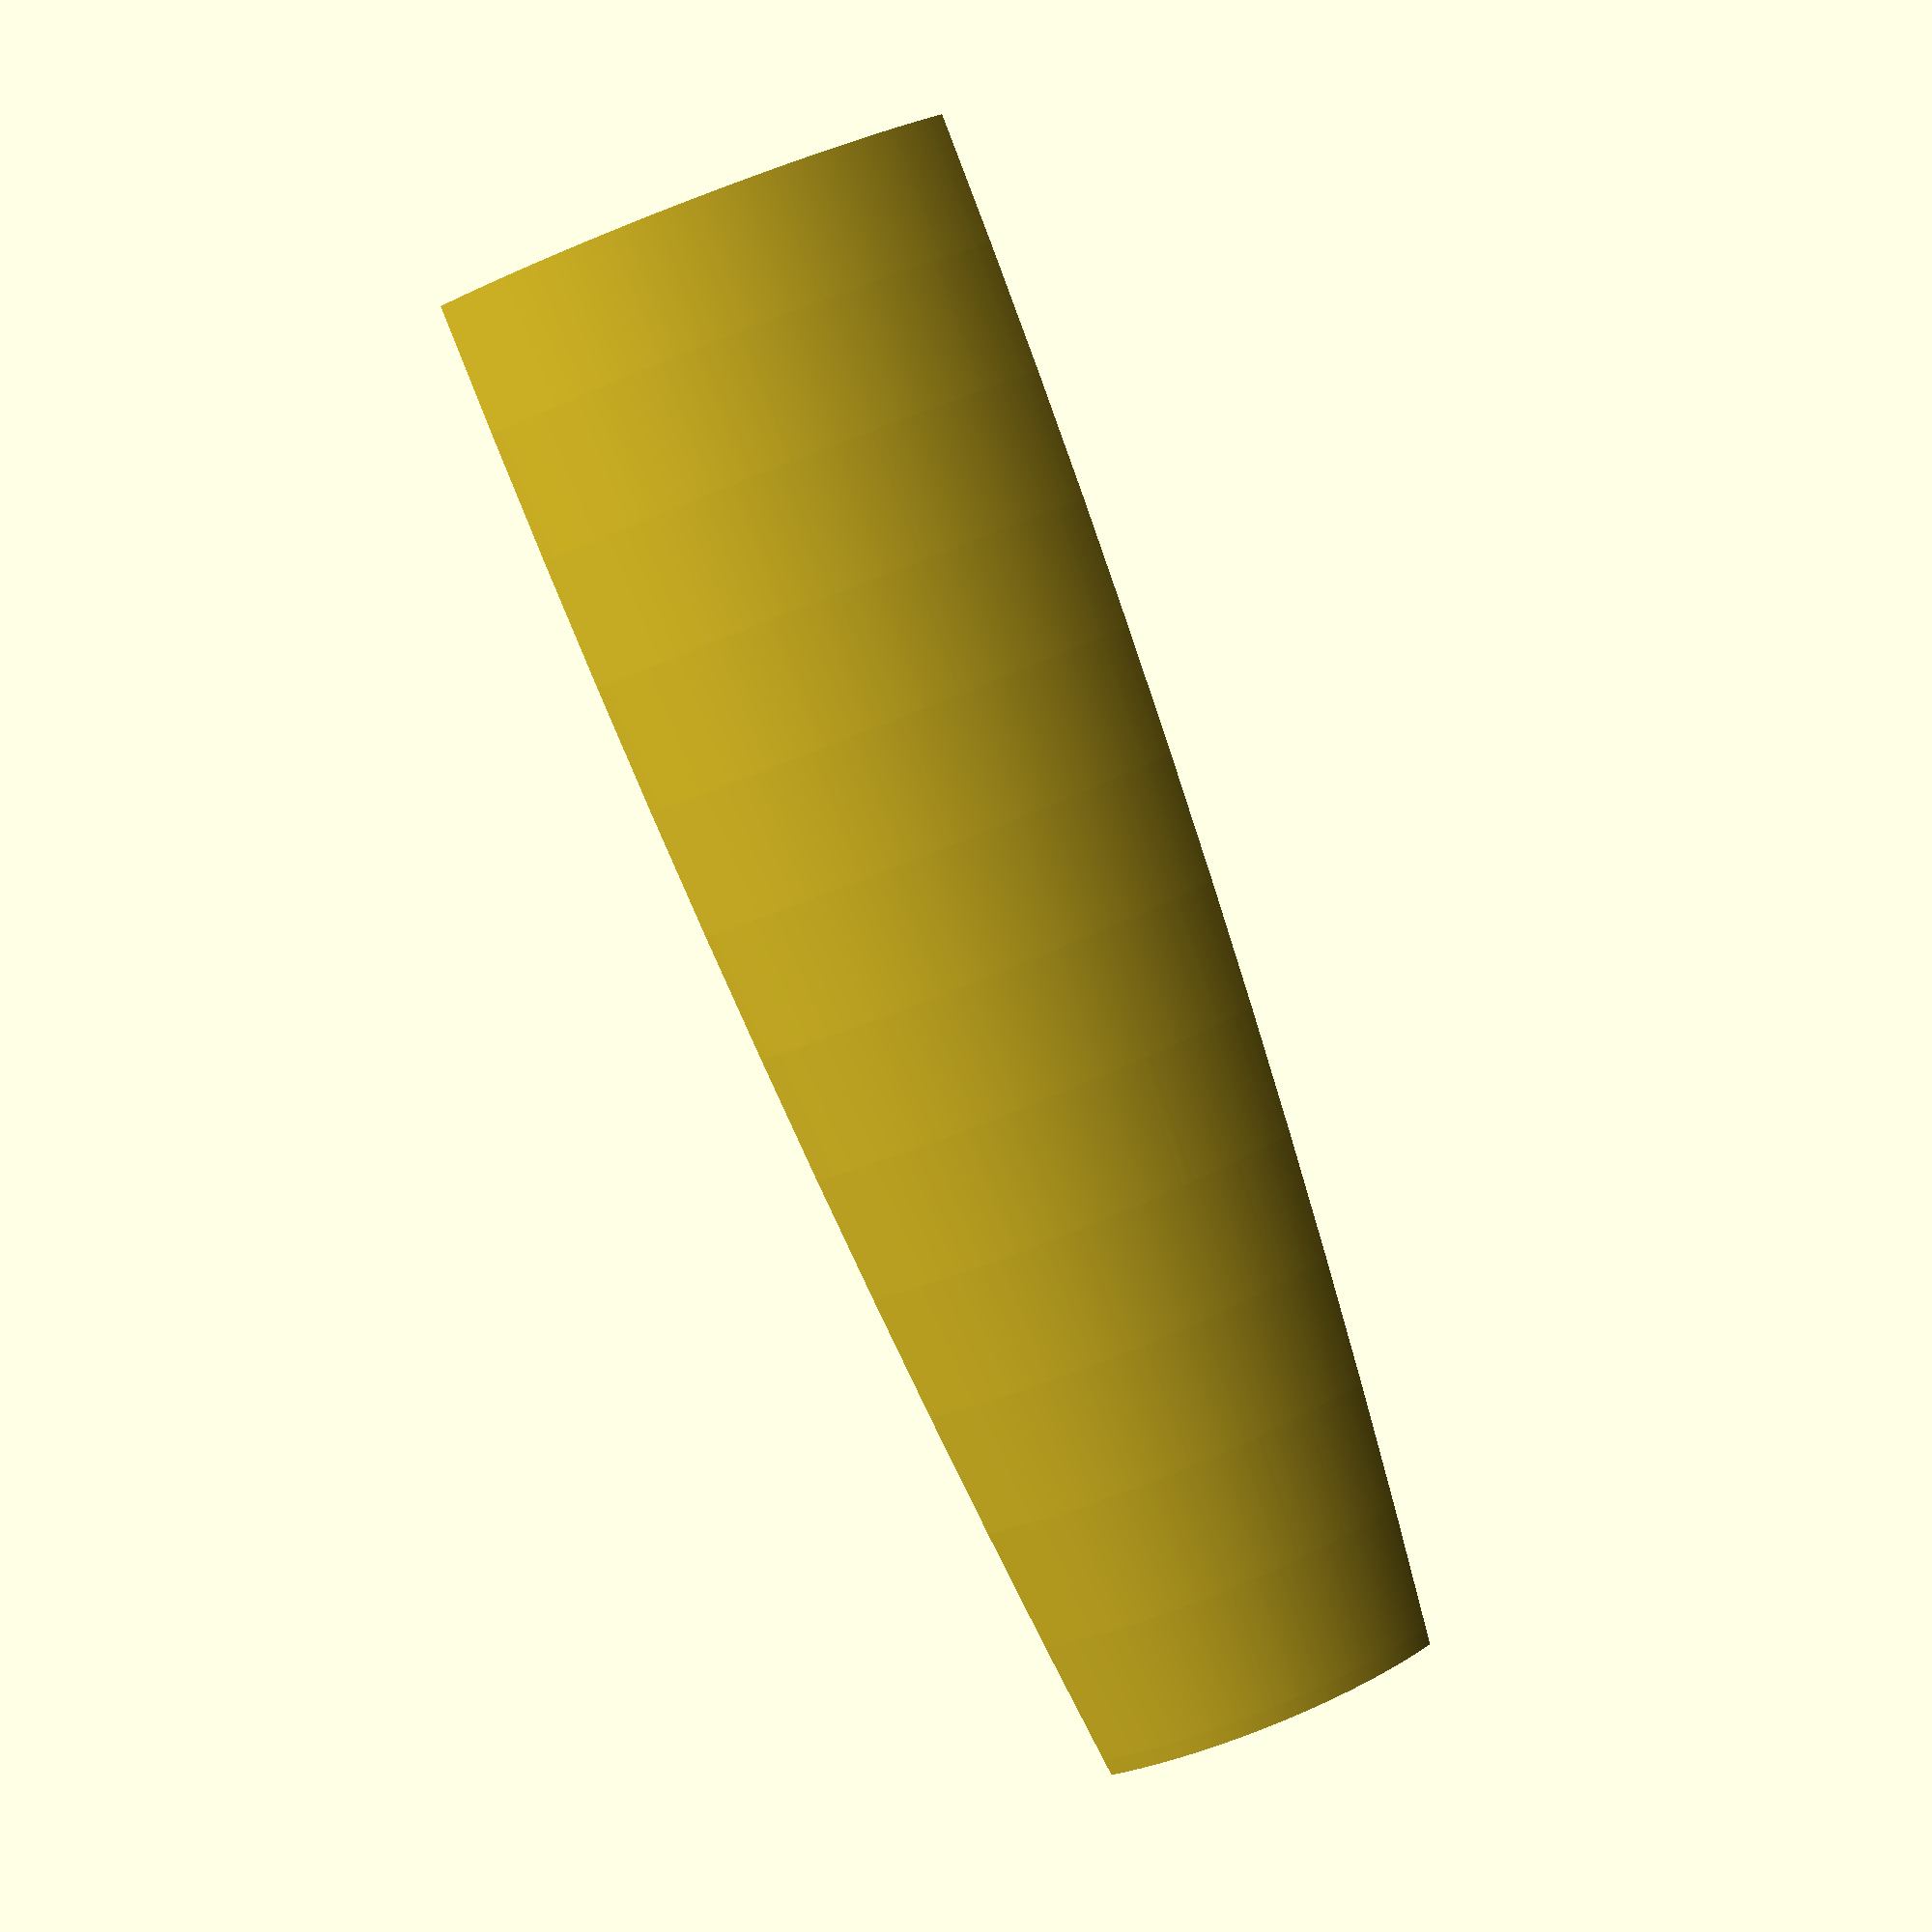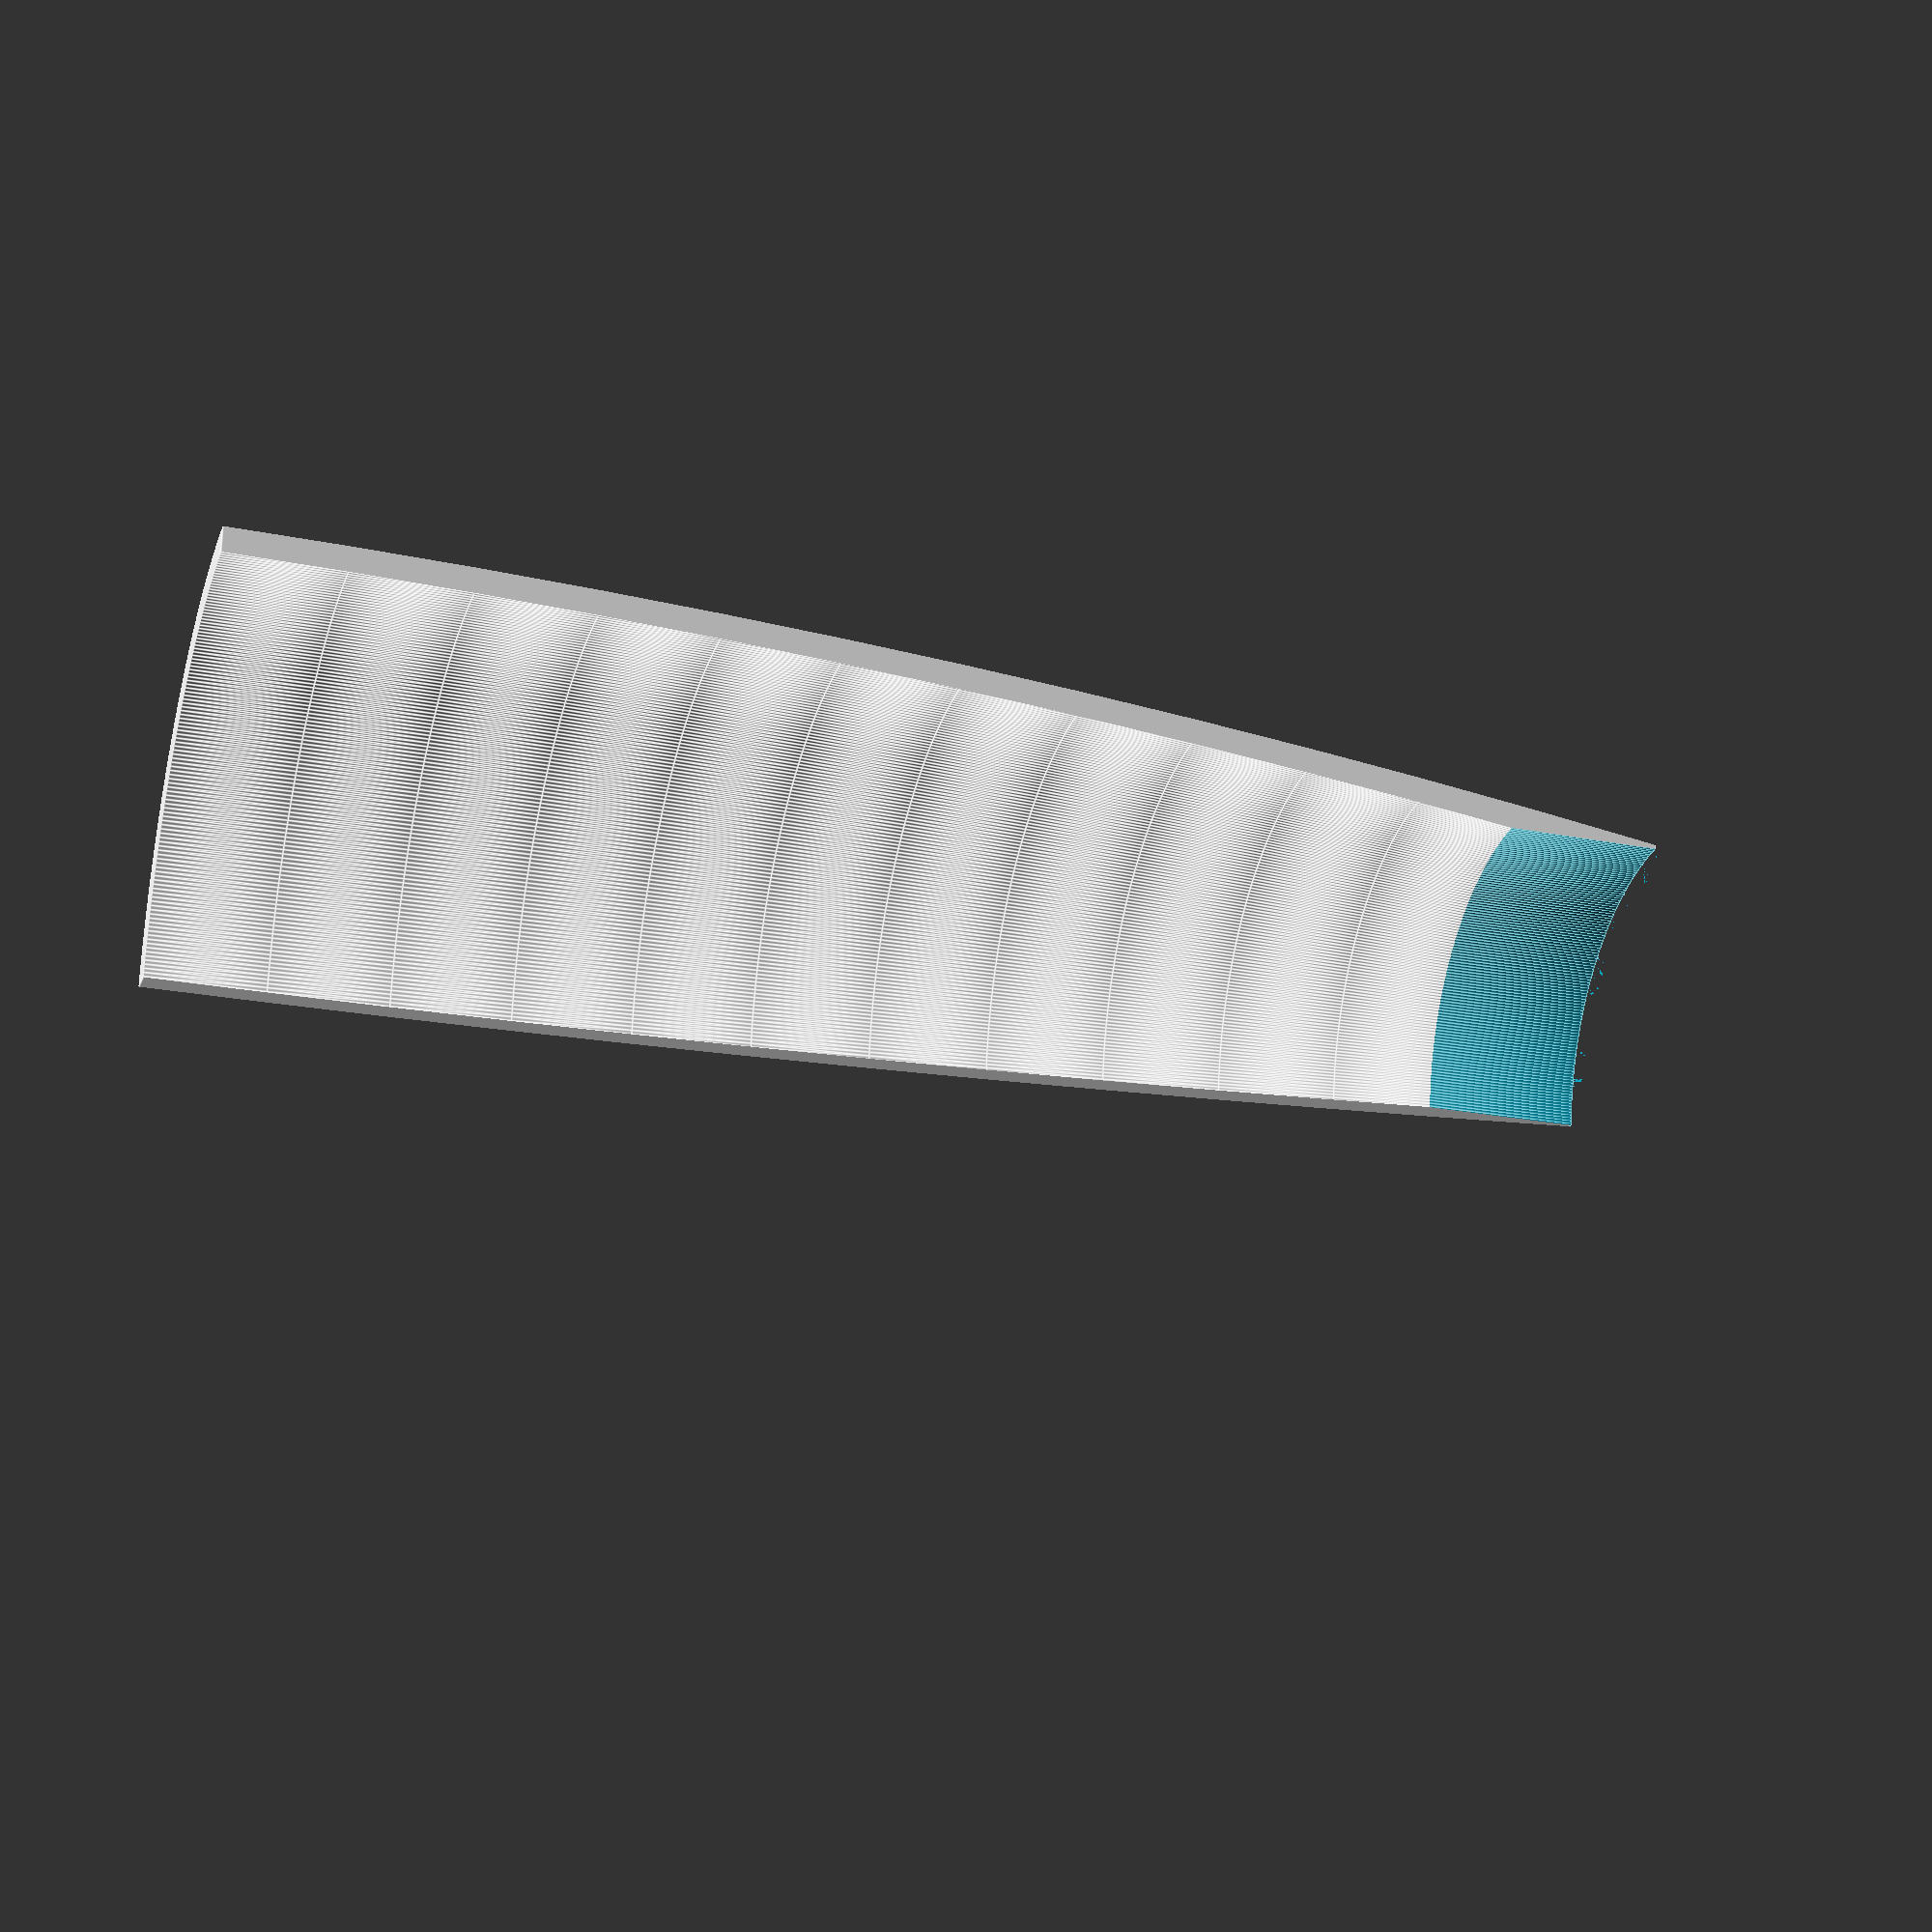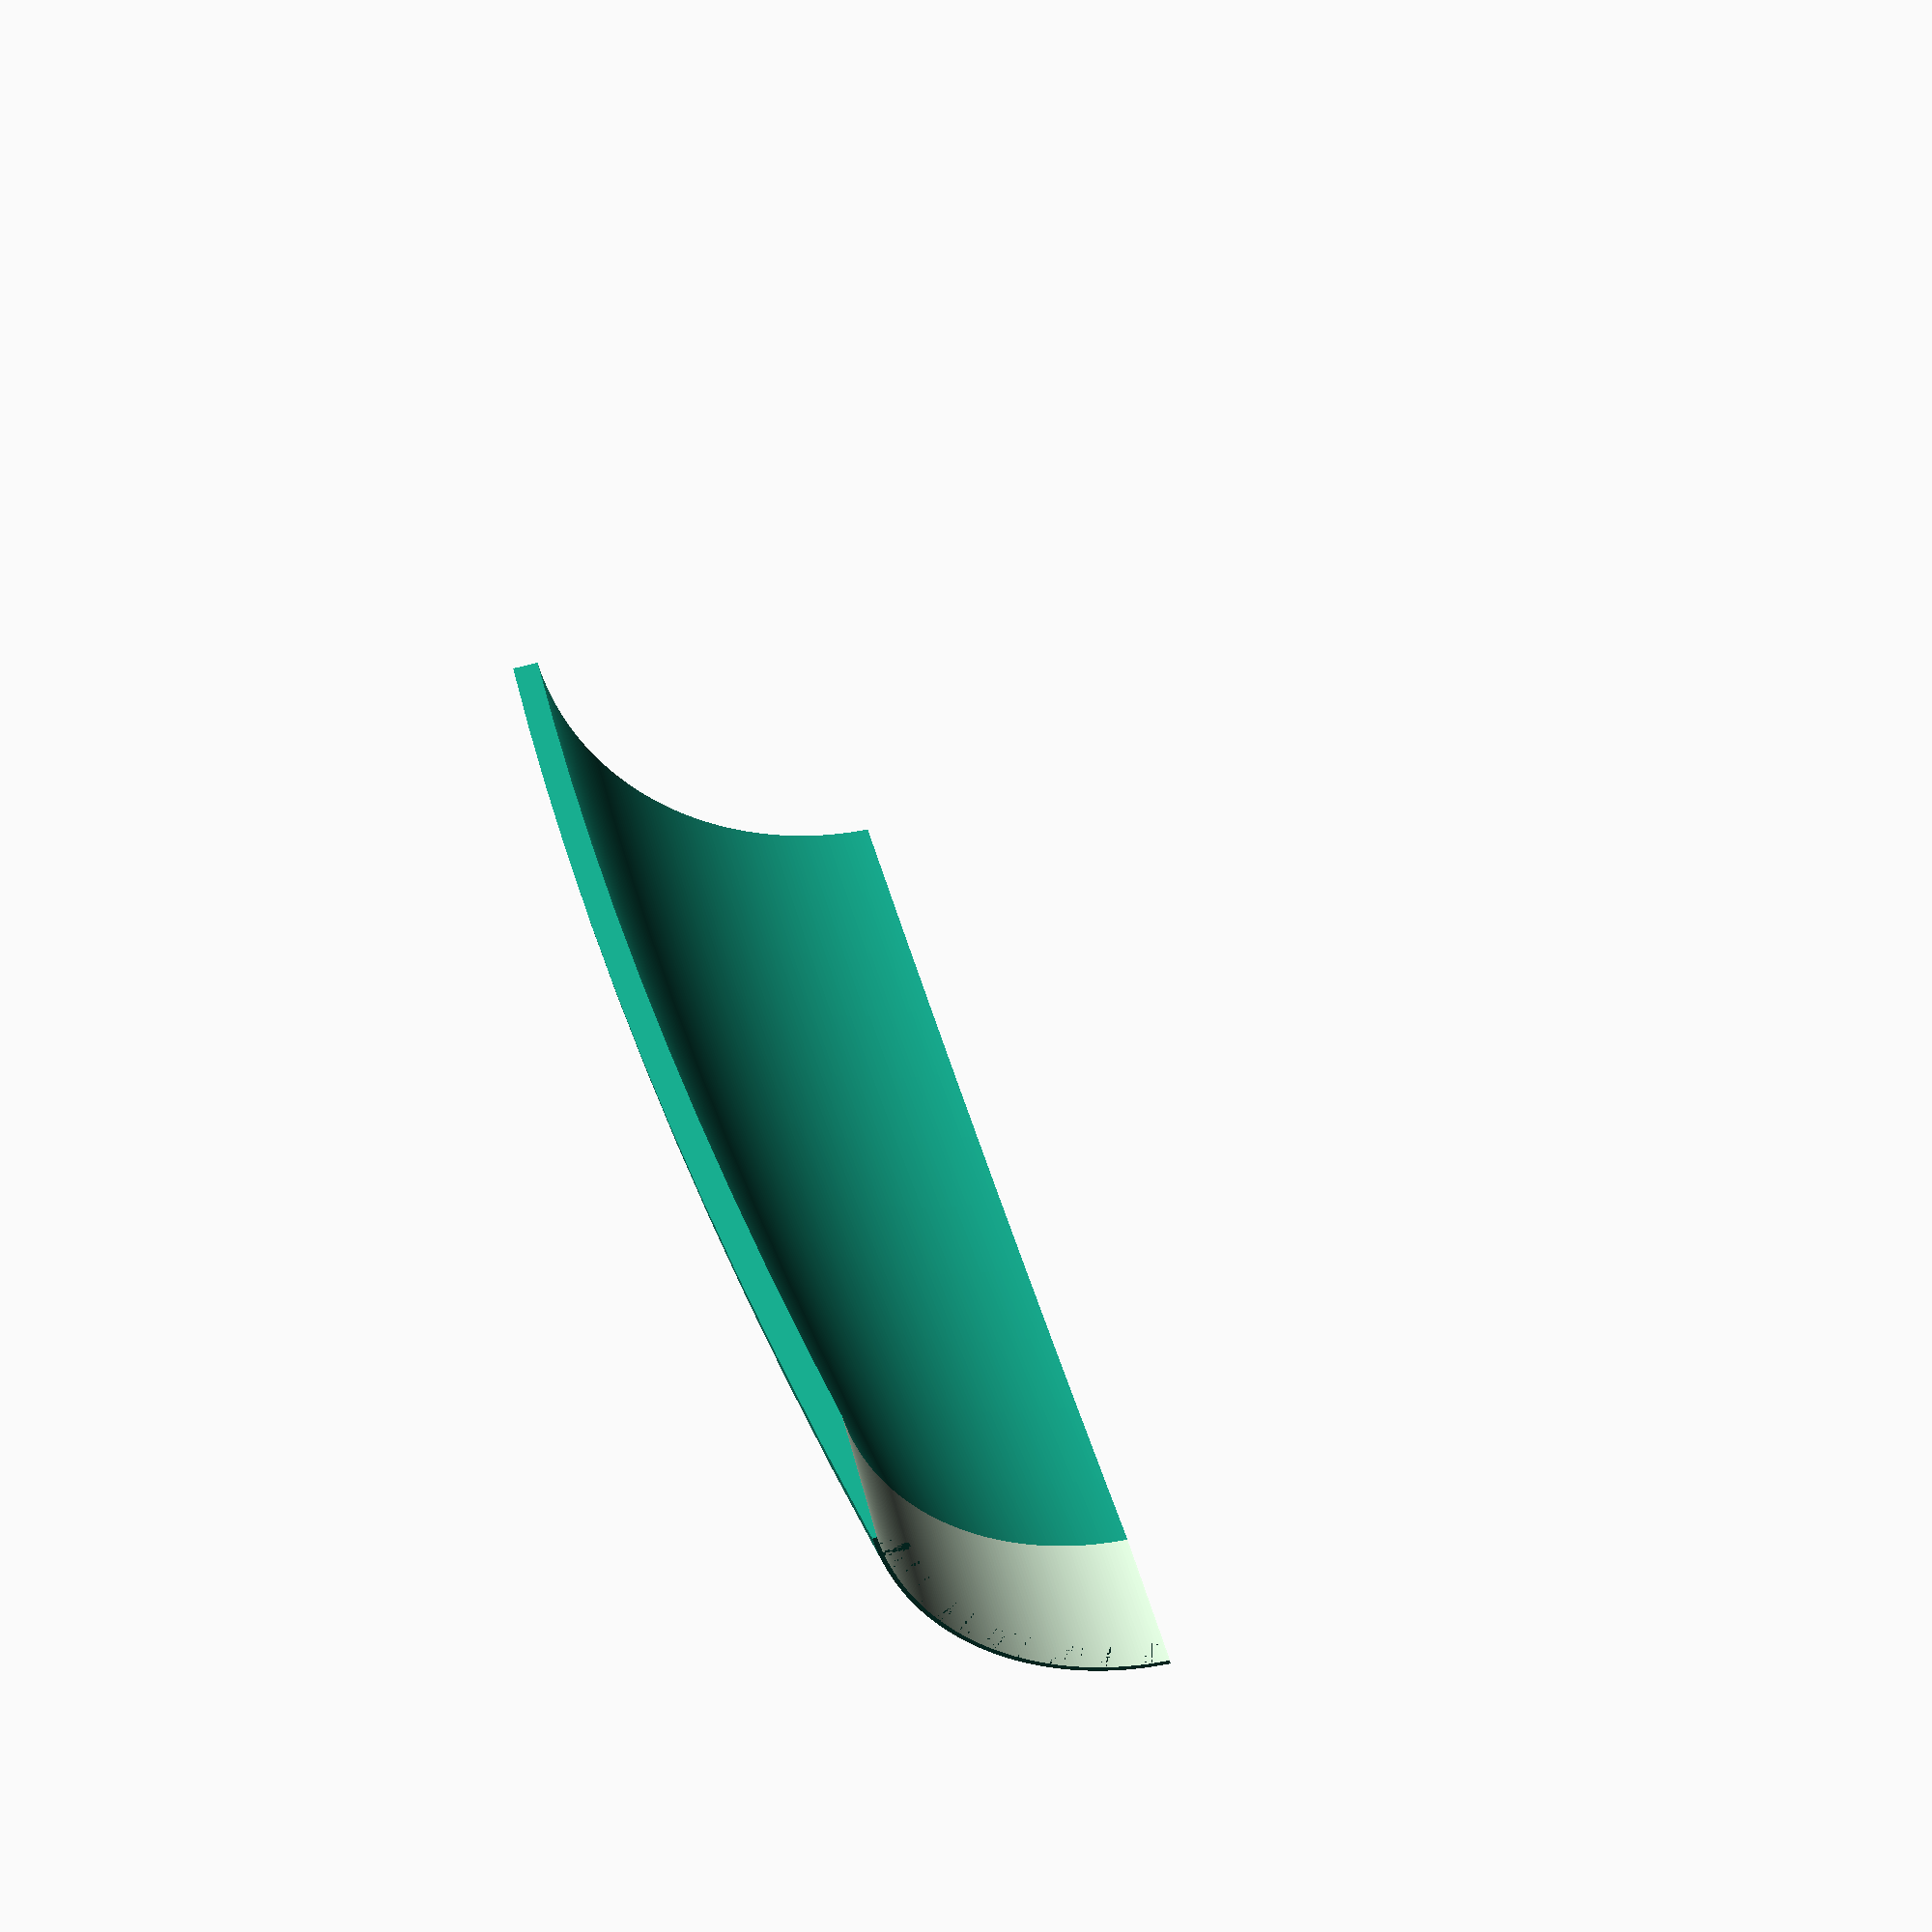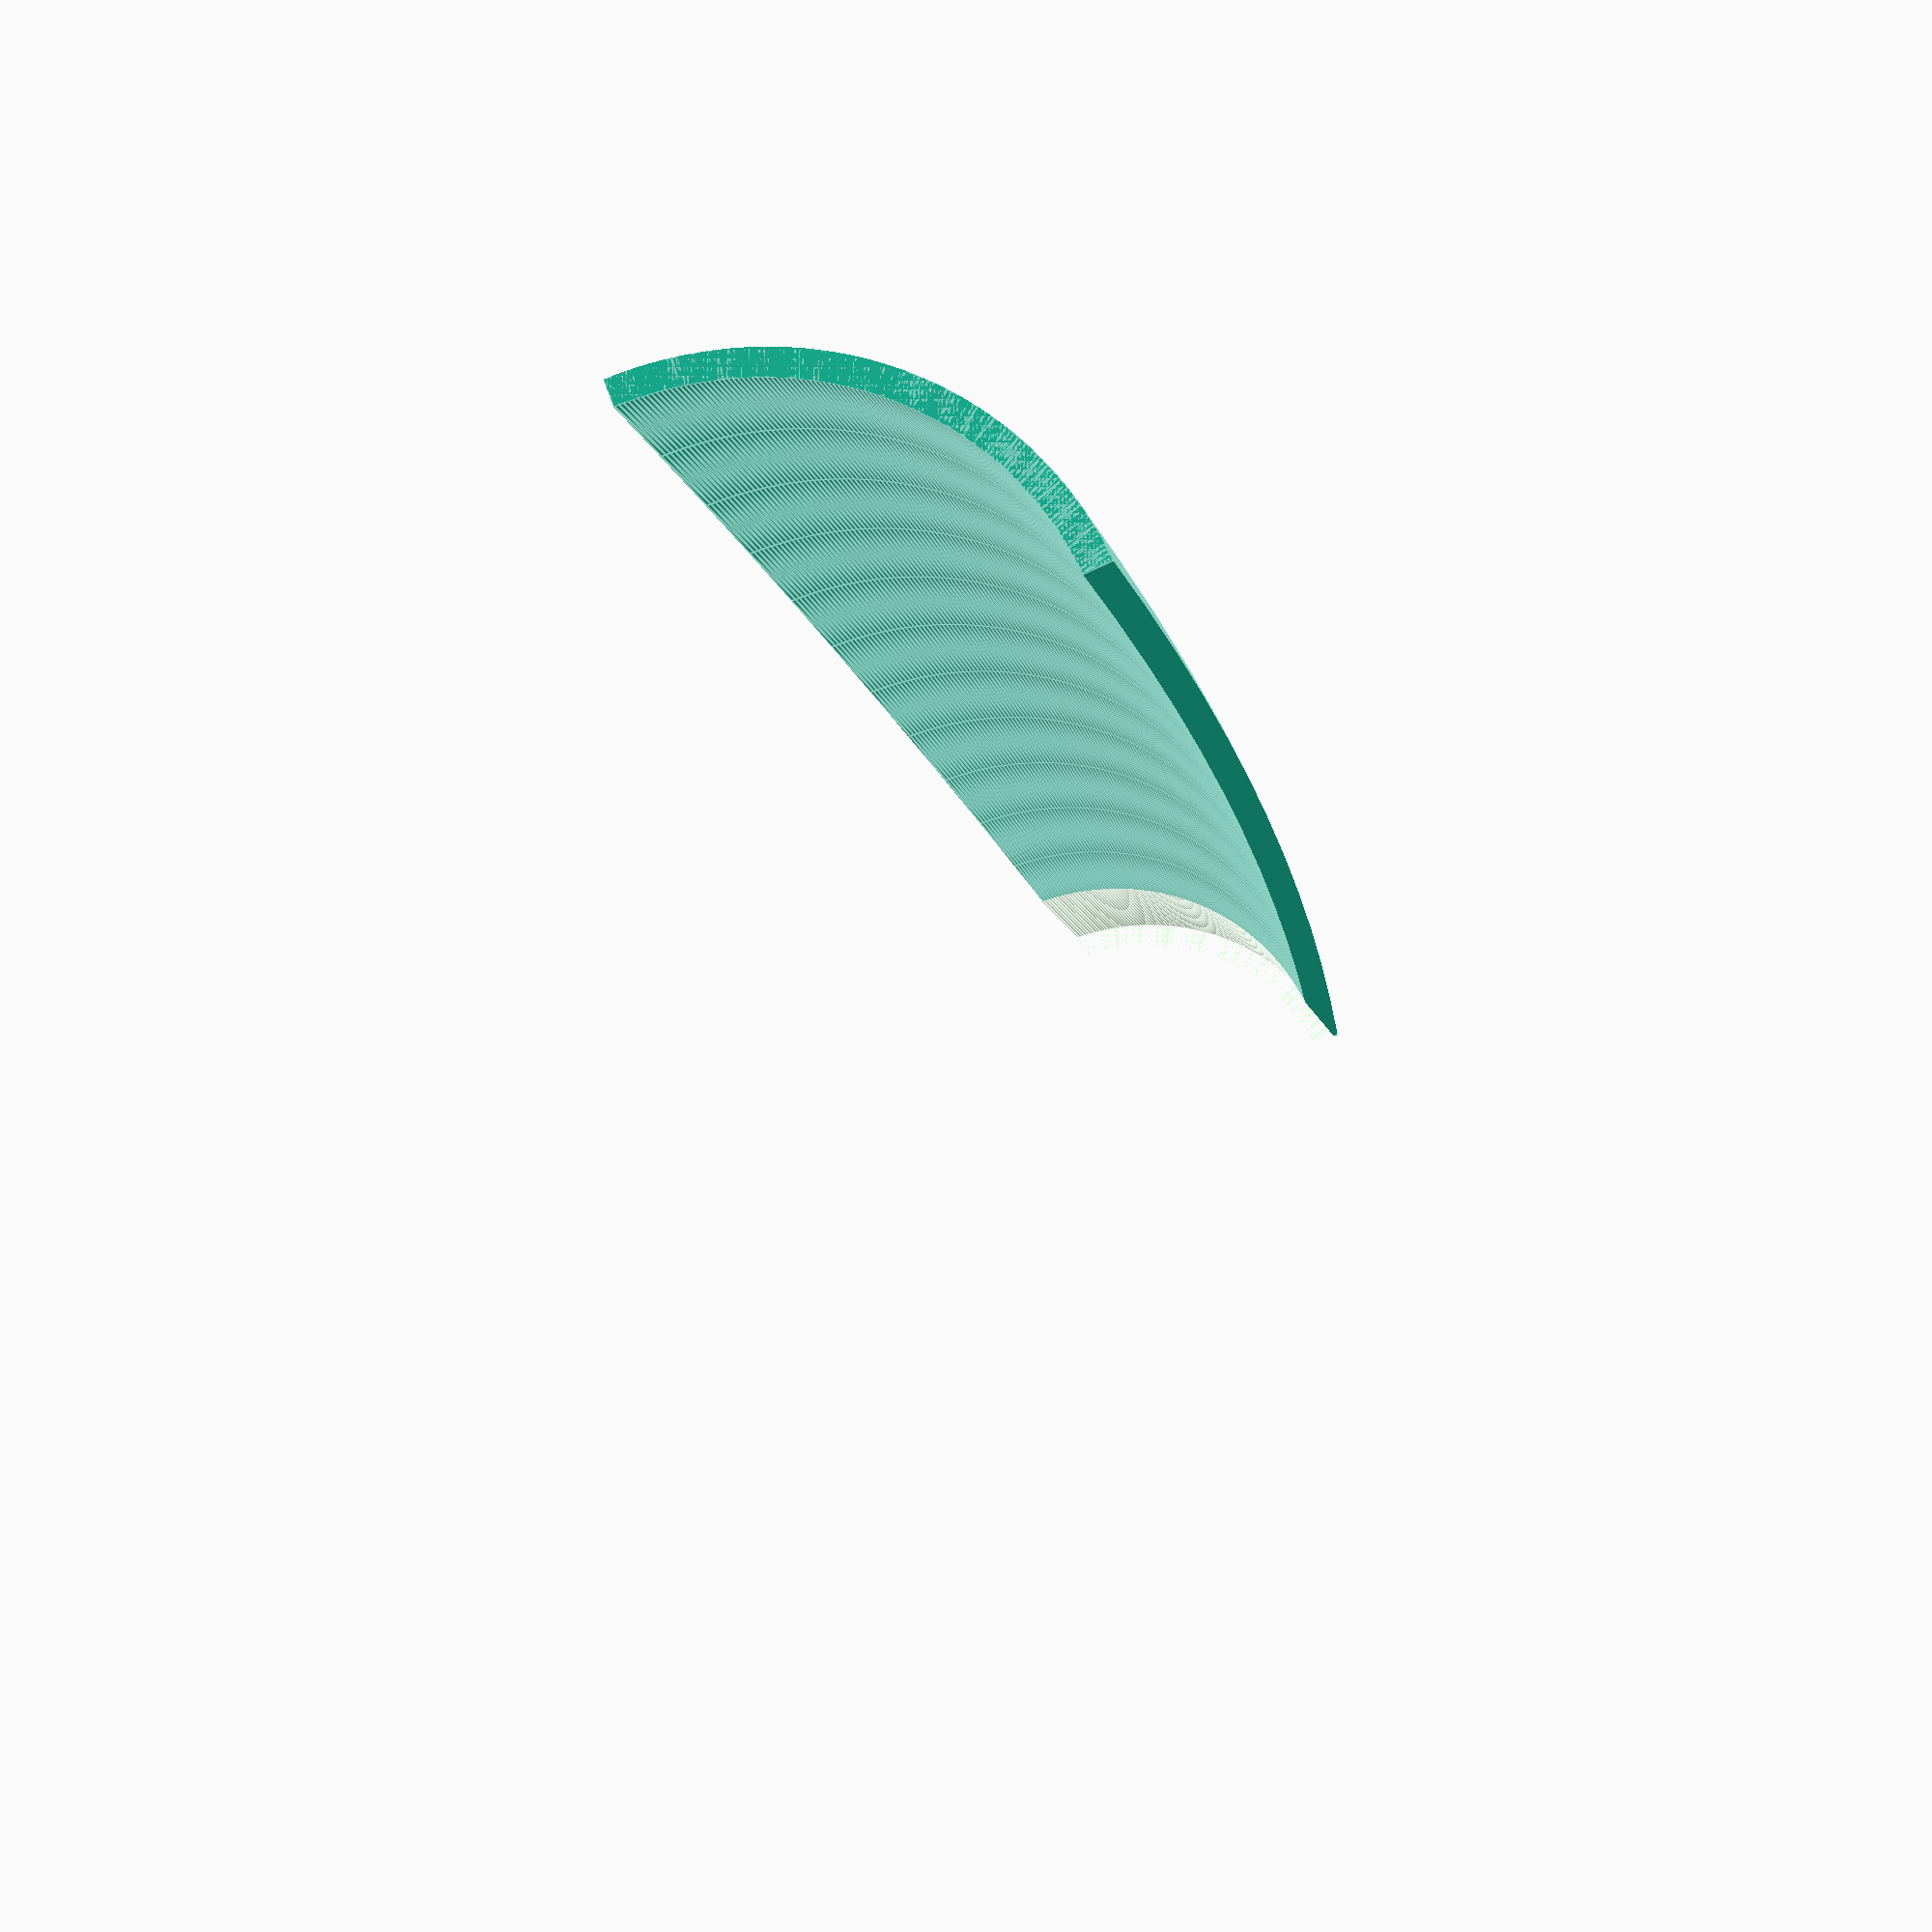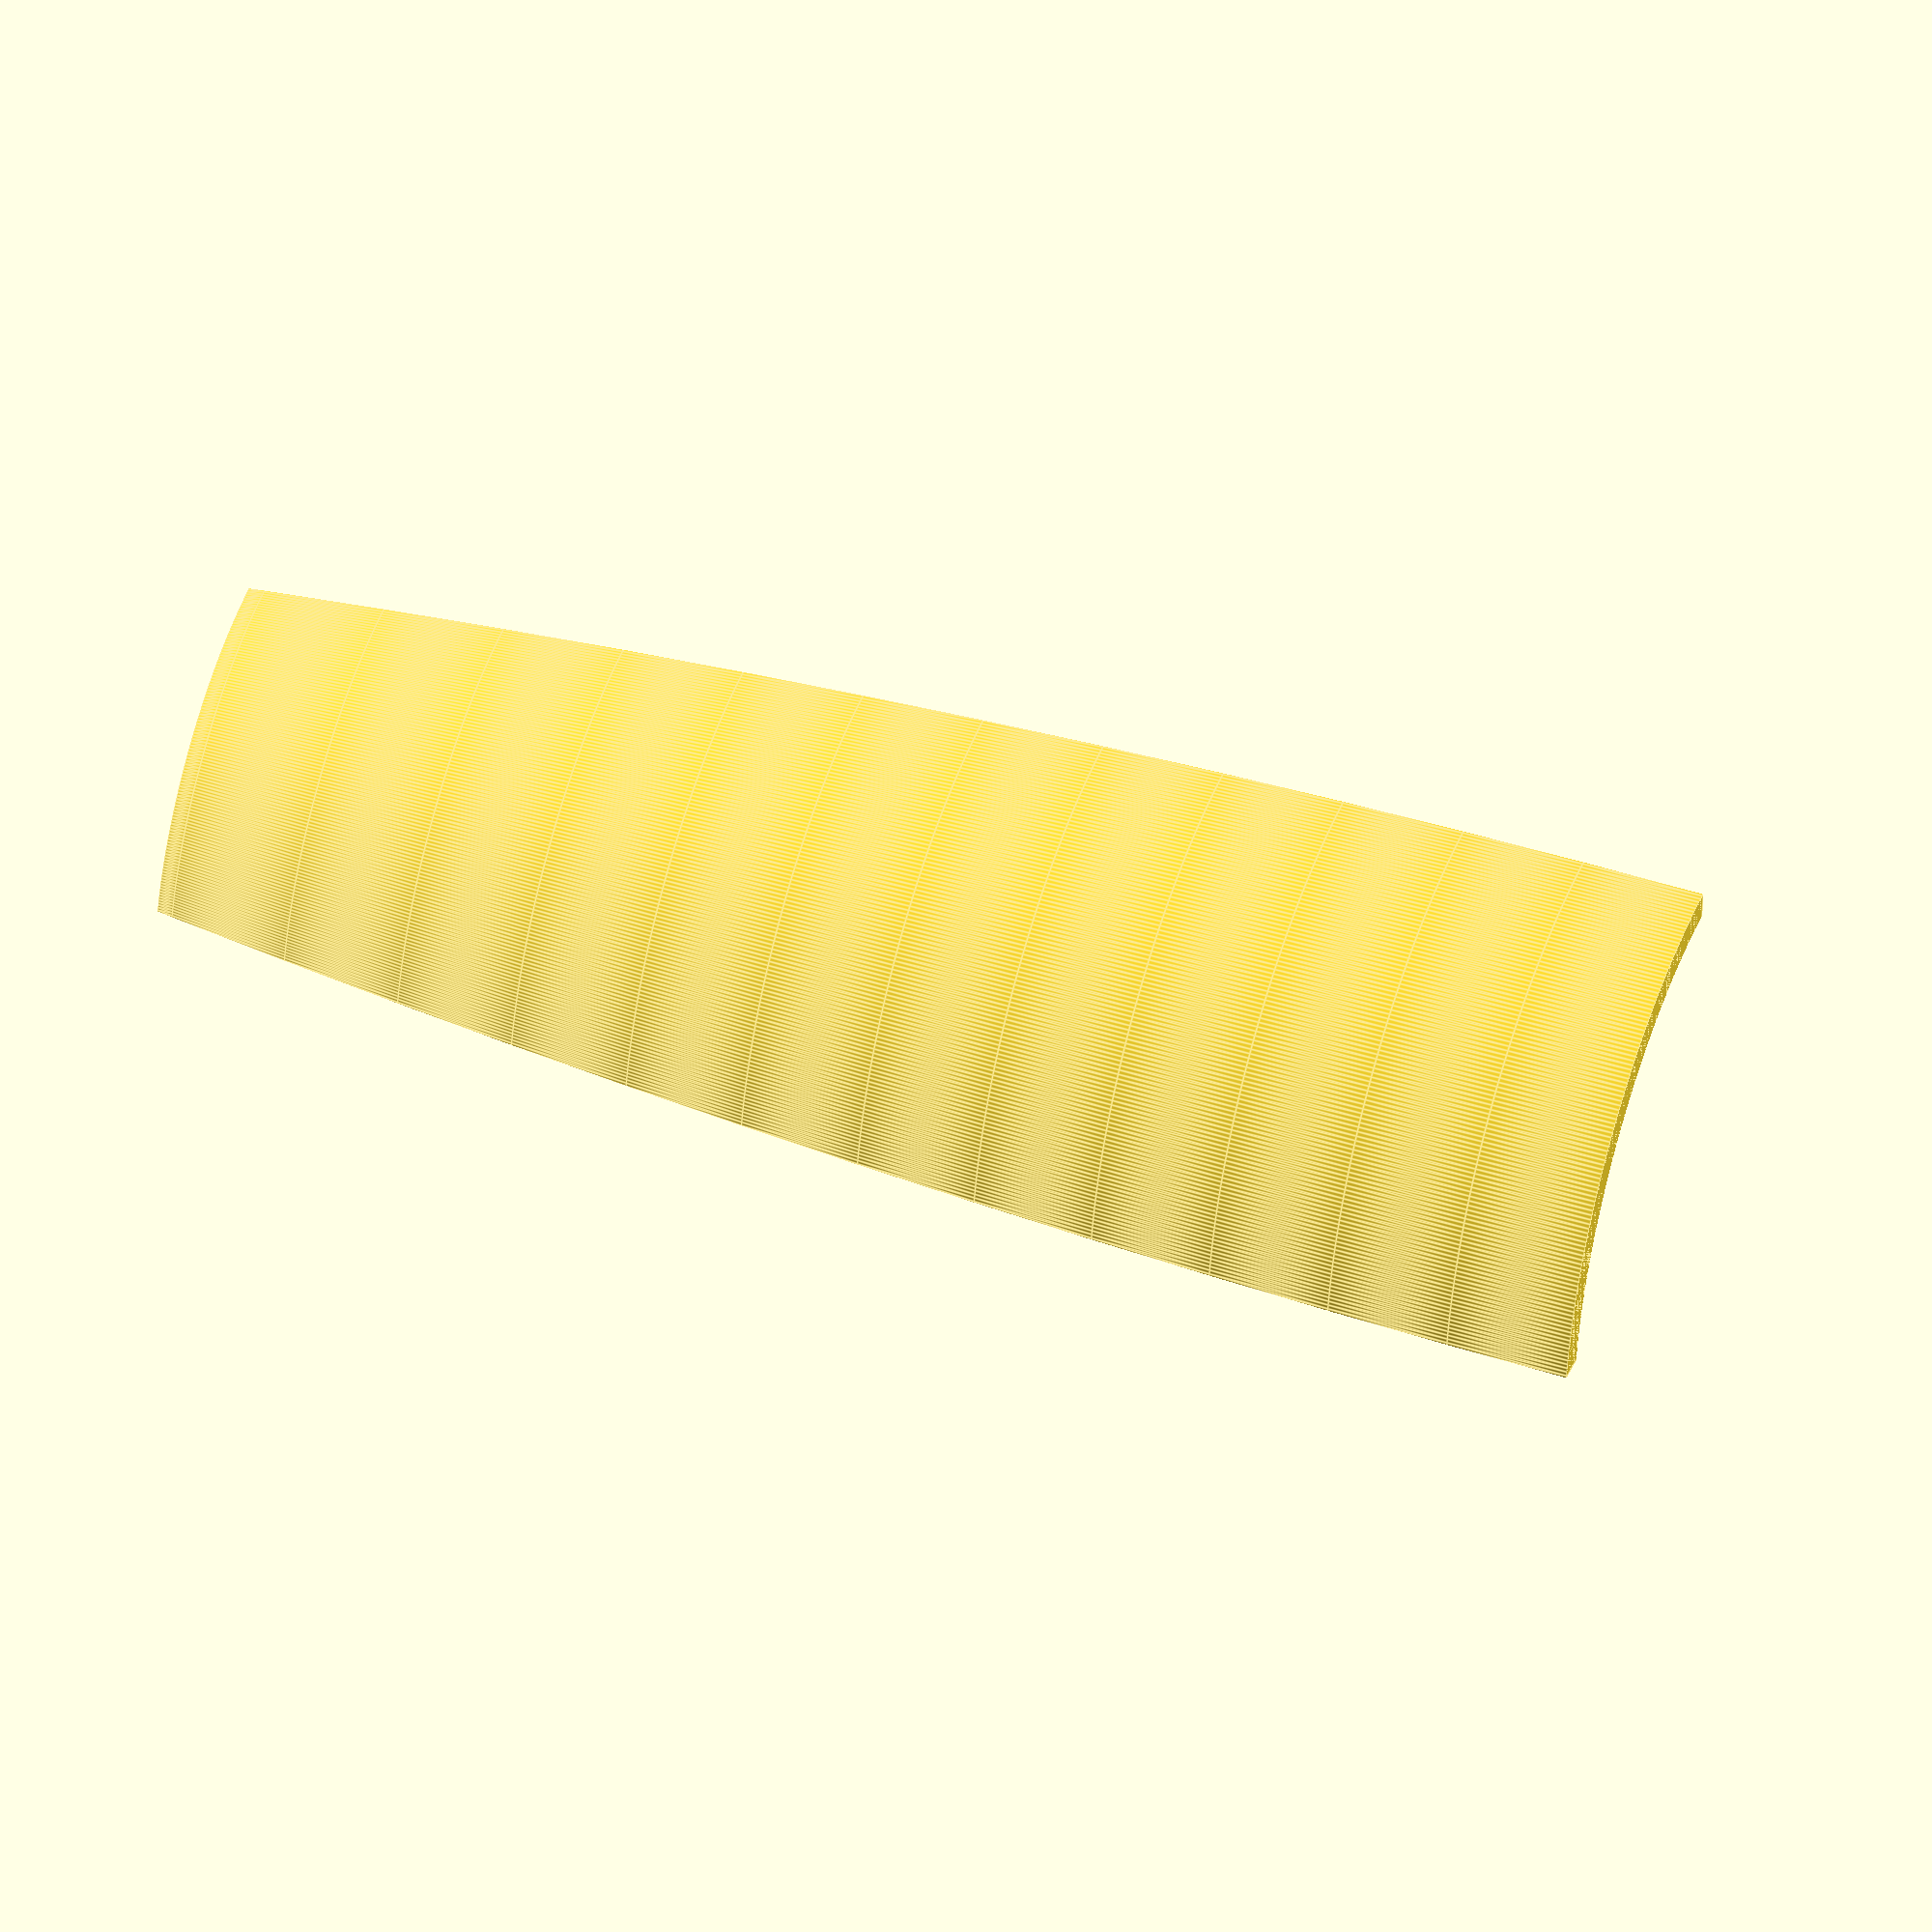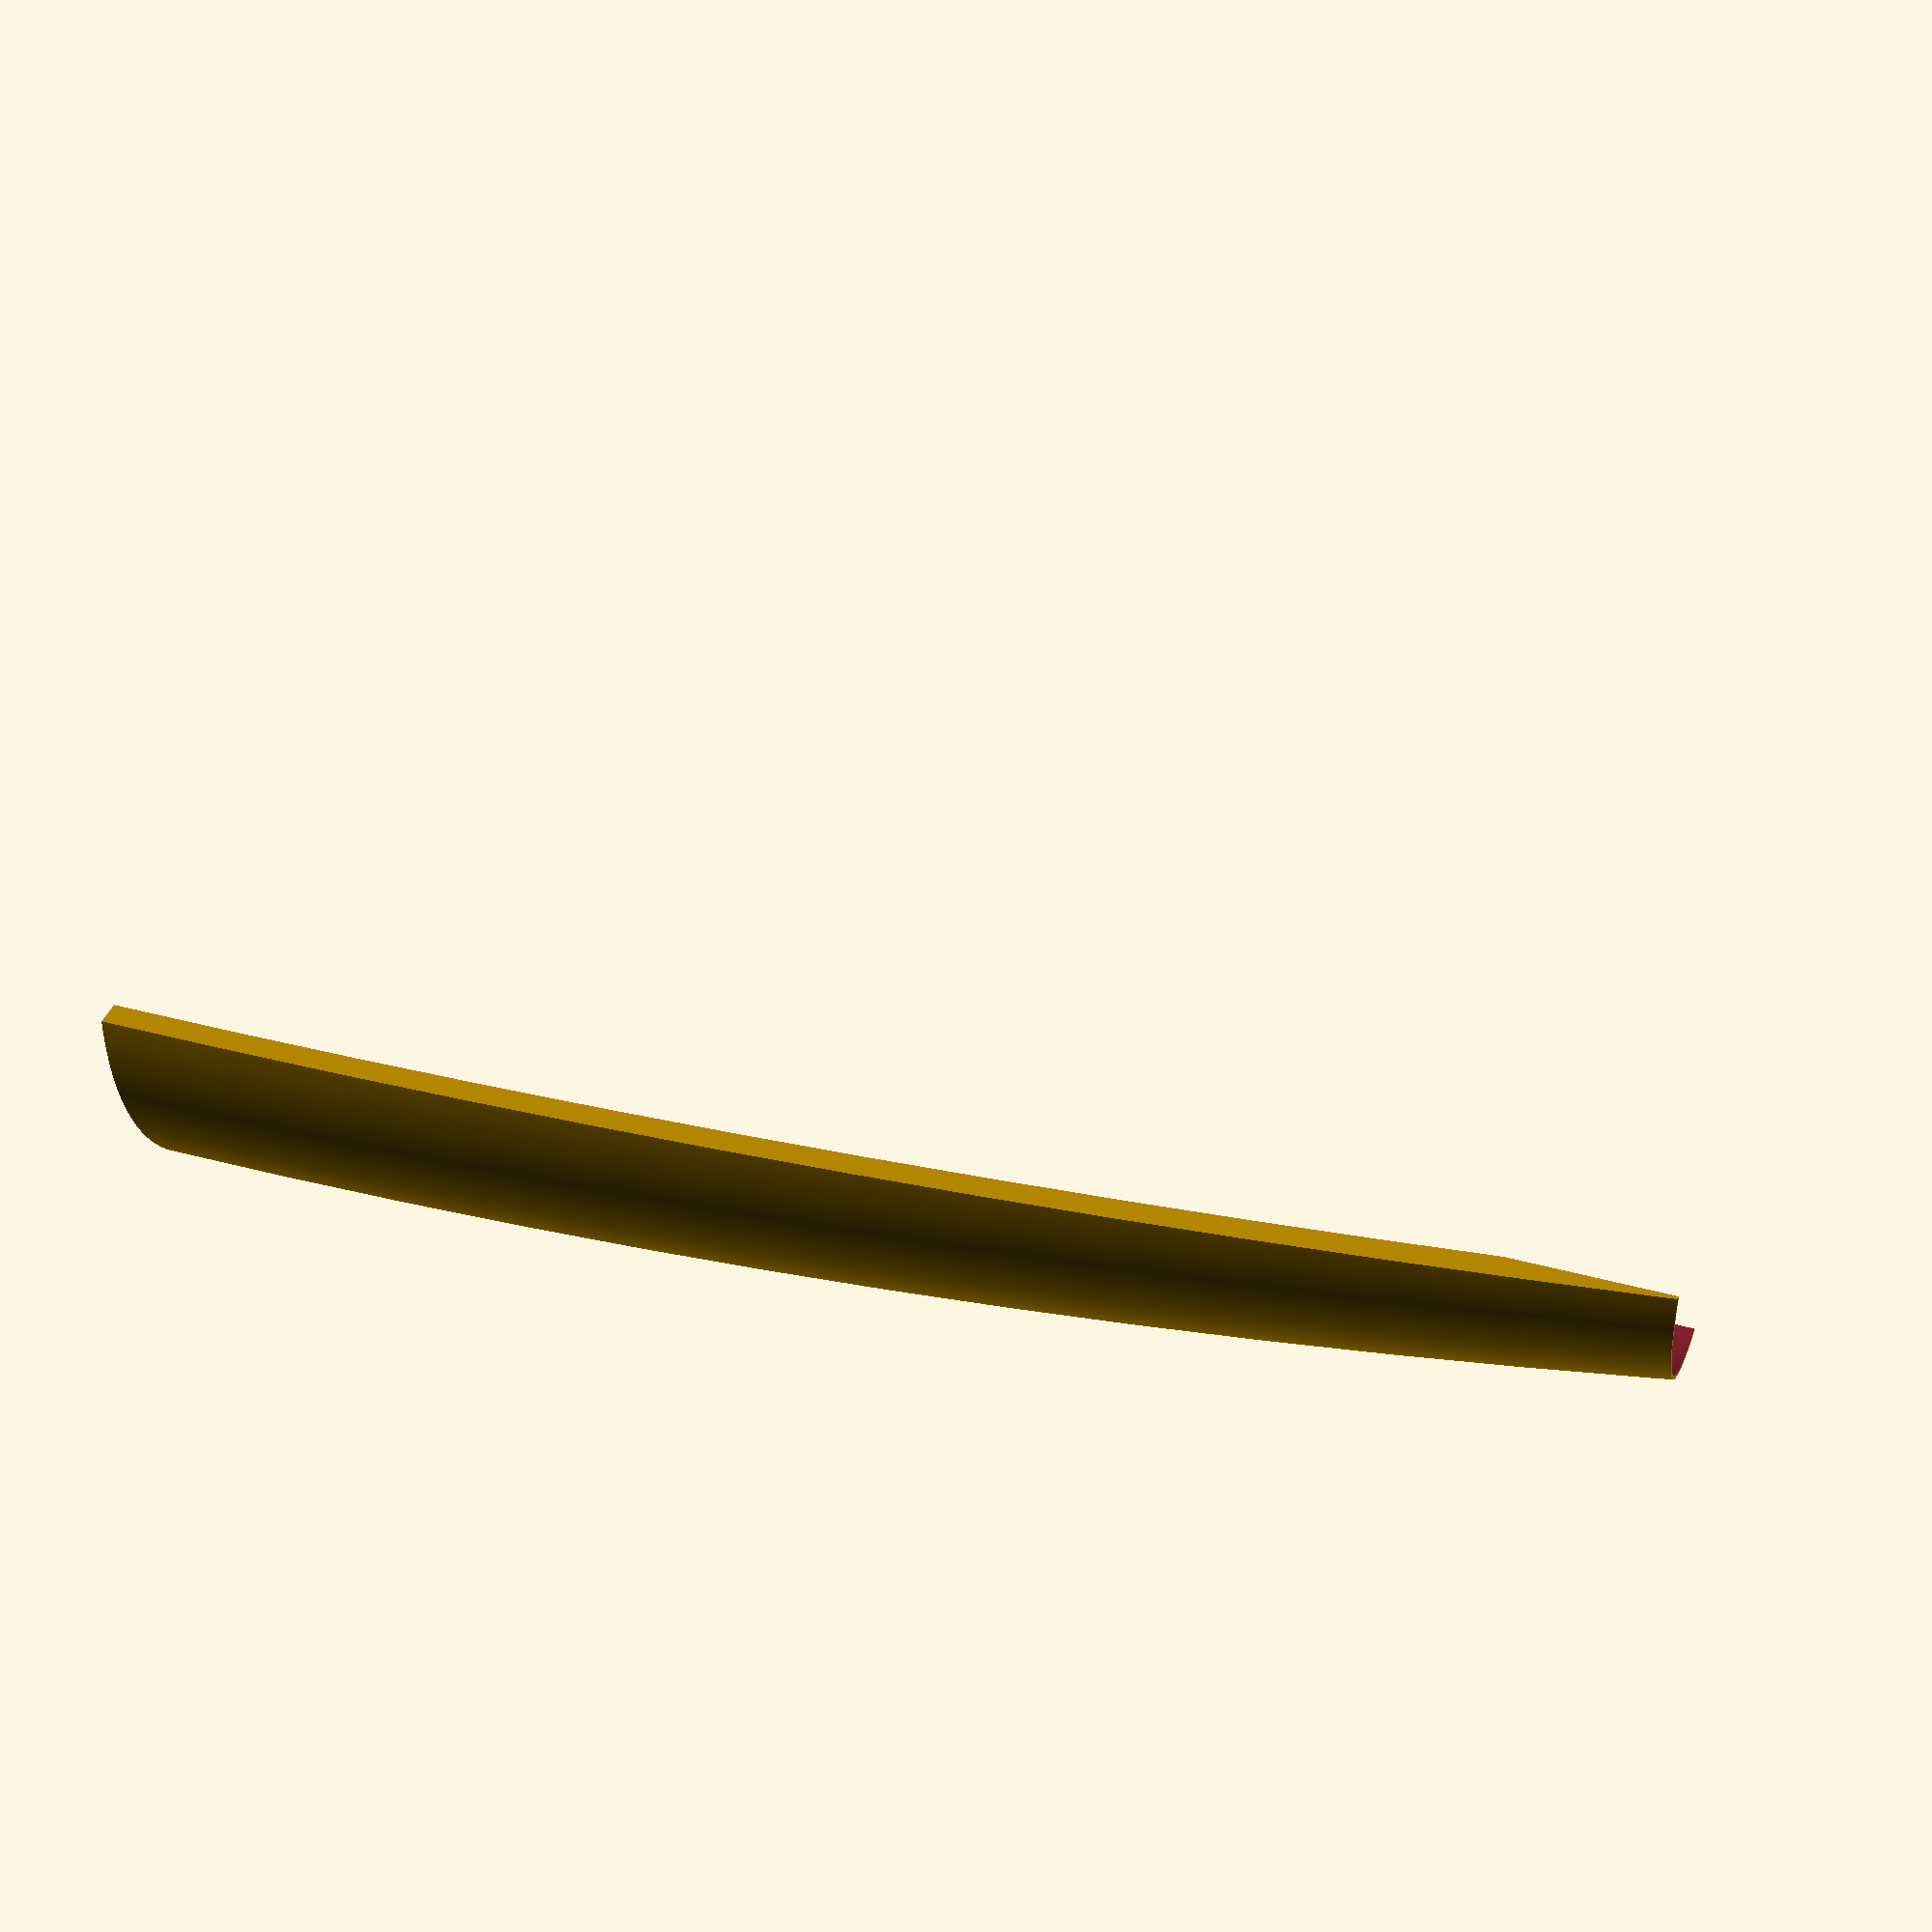
<openscad>
$fn = 500;

module fin() {
    translate([-1.5, 0, 110]) rotate([0, 90, 0]) linear_extrude(3) {
        polygon([[0, 0], 
                [106, 63.5], 
                [140, 49.7], 
                [110, -8.35],
                [70, -8.35],
                [70, -11],
                [0, -11]]);
    }
}

module thrustRing() {
    difference() { 
        union() {
            translate([0, 0, 10]) cylinder(d = 53.8, h = 10);
            difference() {
                cylinder(d = 50.8, h = 10);
                cube([3, 60, 20], true);
                cube([60, 3, 20], true);
            }
        }
        cylinder(d = 31, h = 20);
    }
}

module boattailQuadrant() {
    radius = 110 ^ 2 / (53.8-37) + (53.8-37)/4;
    !difference() {
        rotate([180, 0, 0]) intersection() {
            rotate_extrude() intersection() {
                translate([-radius+53.8/2, 0, 0]) difference() {
                    circle(radius);
                    circle(radius - 2);
                }
                square([53.8, 110]);
            }
        translate([1.5, 1.5, 0]) cube([27, 27, 110]);
        }   
        translate([0, 0, -110]) cylinder(d=36.4, h = 35);
    }
}

module godnutRing() {
    difference() {
        cylinder(d = 47.8, h = 20);
        cylinder(d = 31, h = 20);
        translate([19.5, 0, 0]) cylinder(d = 3, h = 20);
        translate([0, 0, 10]) for(i = [0:1:3]) {
            rotate([90, 0, 45 + 90 * i]) cylinder(d = 3, h = 60);
        }
    }
}

module retainer() {
    difference() {
        cylinder(d = 36, h = 35);
        cylinder(d = 31, h = 35);
    }
}

module motorTube() {
    difference() {
        cylinder(d = 30.7, h = 240);
        cylinder(d = 28.8, h = 240);
    }
}

module assembly() {
    retainer();
    translate([0, 0, 15]) motorTube();
    translate([0, 0, 3]) for(i = [0:1:3]) {
        rotate(90 * i) translate([0, 0, 110])boattailQuadrant();
        rotate(90 * i) translate([0, 53.8/2, 0]) fin();
    }
    translate([0, 0, 103]) thrustRing();
    translate([0, 0, 235]) godnutRing();
}

assembly();
</openscad>
<views>
elev=265.7 azim=219.3 roll=158.7 proj=p view=solid
elev=24.3 azim=182.6 roll=72.1 proj=p view=edges
elev=145.3 azim=188.9 roll=11.7 proj=p view=solid
elev=194.5 azim=69.6 roll=164.7 proj=p view=edges
elev=131.9 azim=7.4 roll=249.9 proj=o view=edges
elev=136.7 azim=173.5 roll=72.3 proj=p view=solid
</views>
